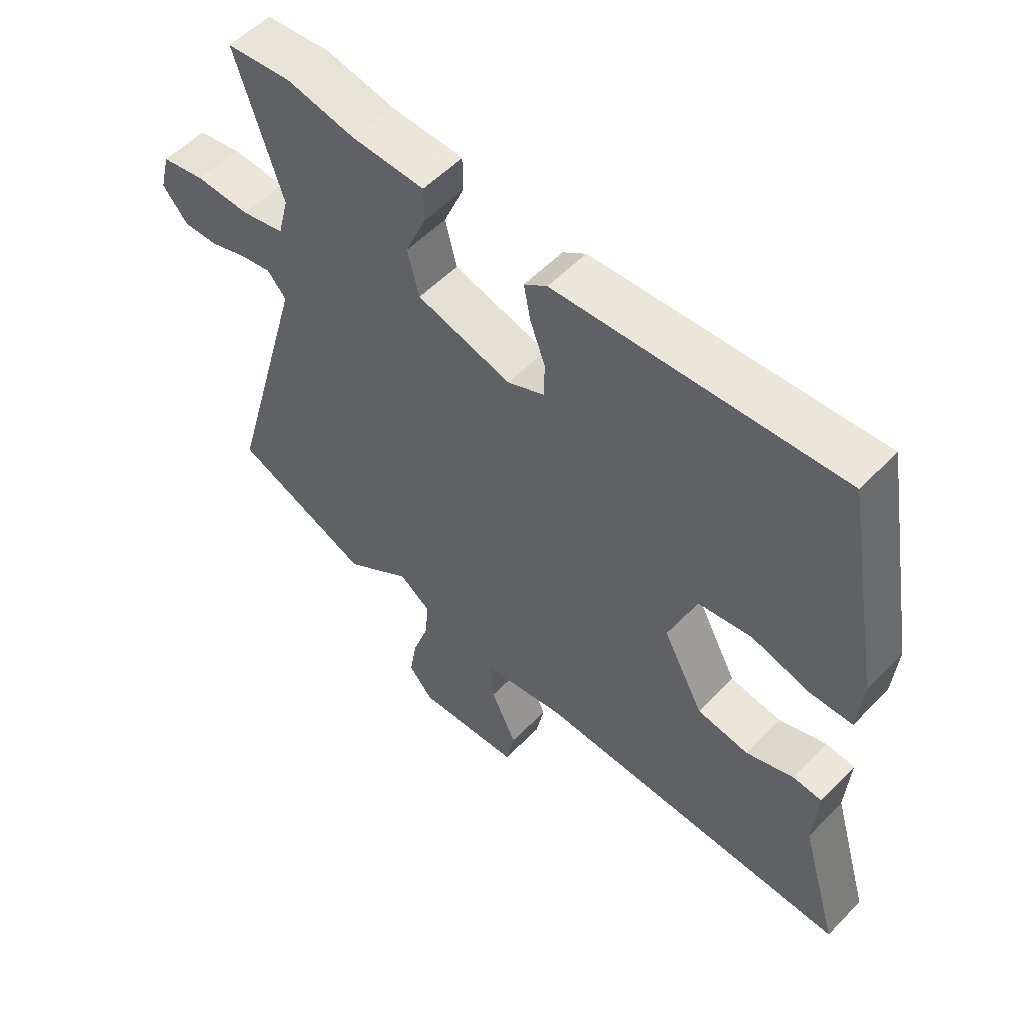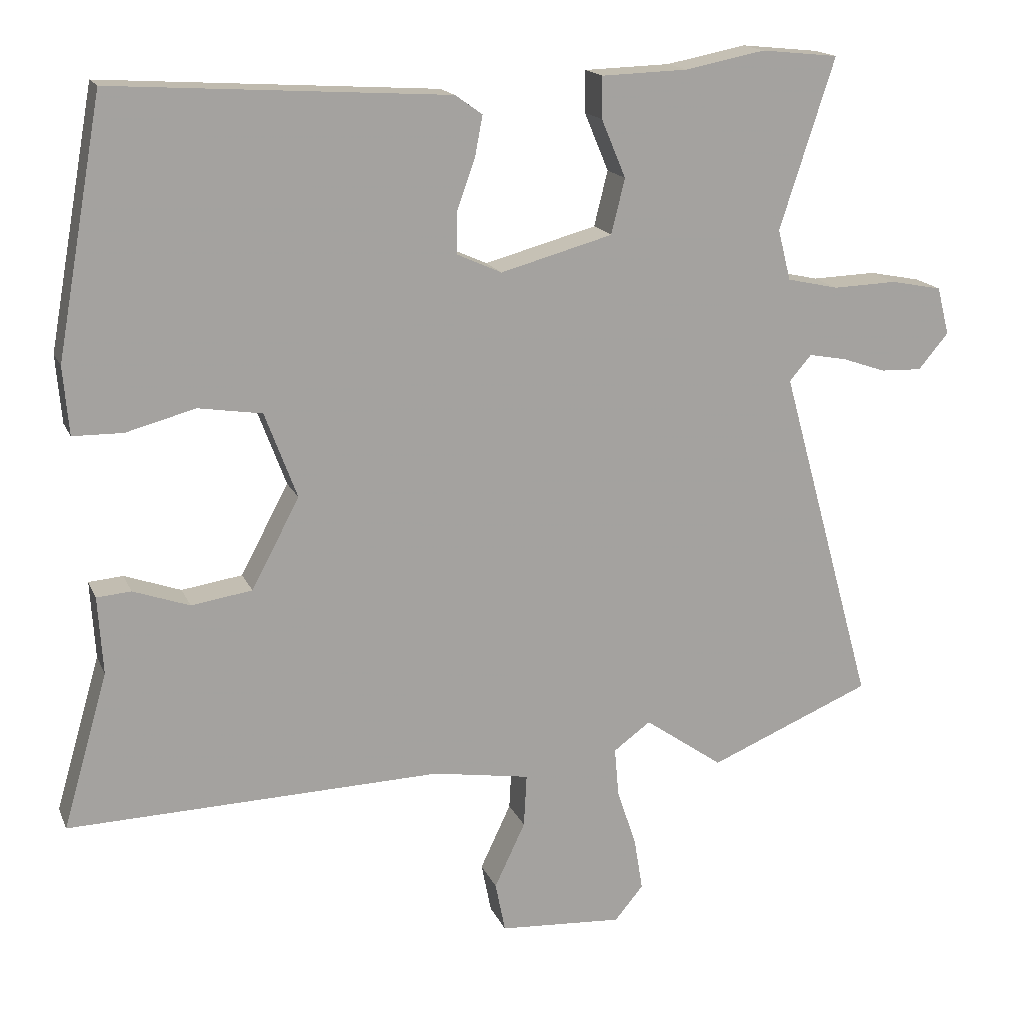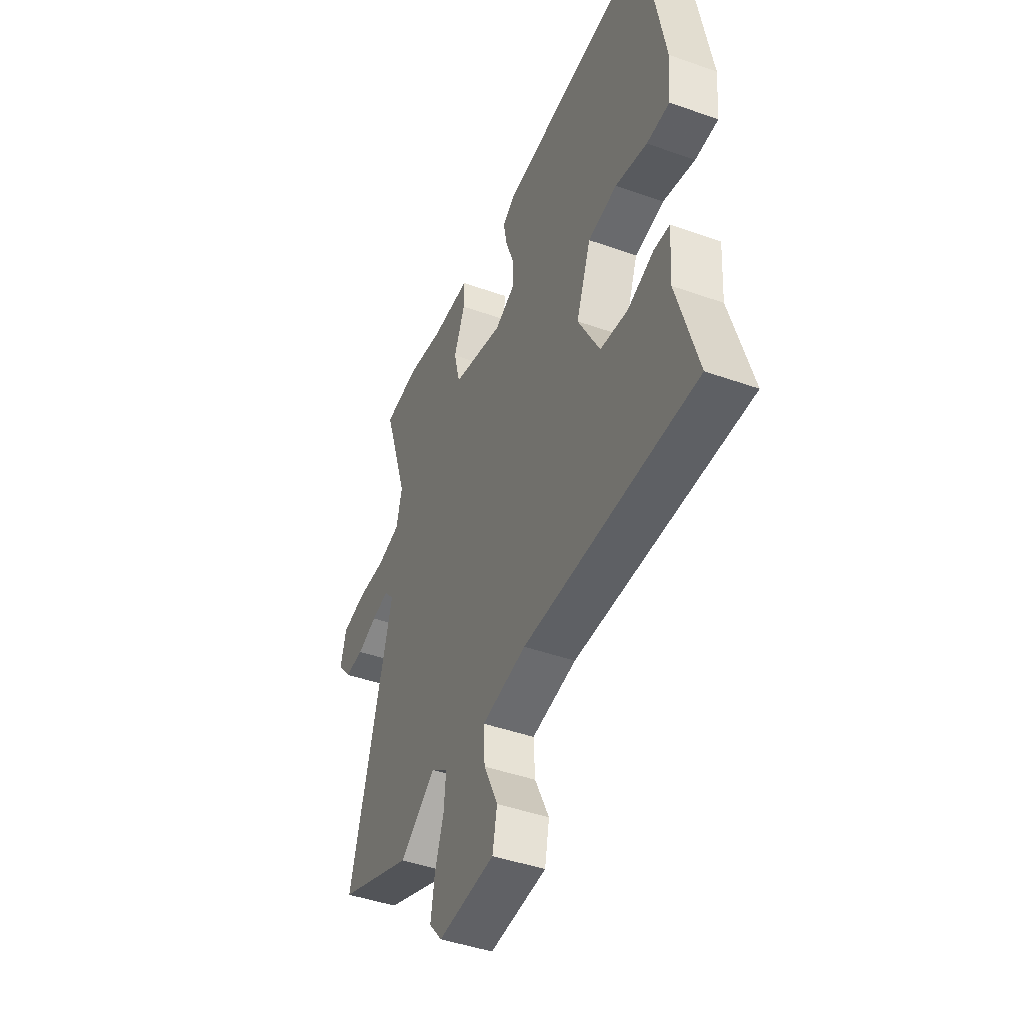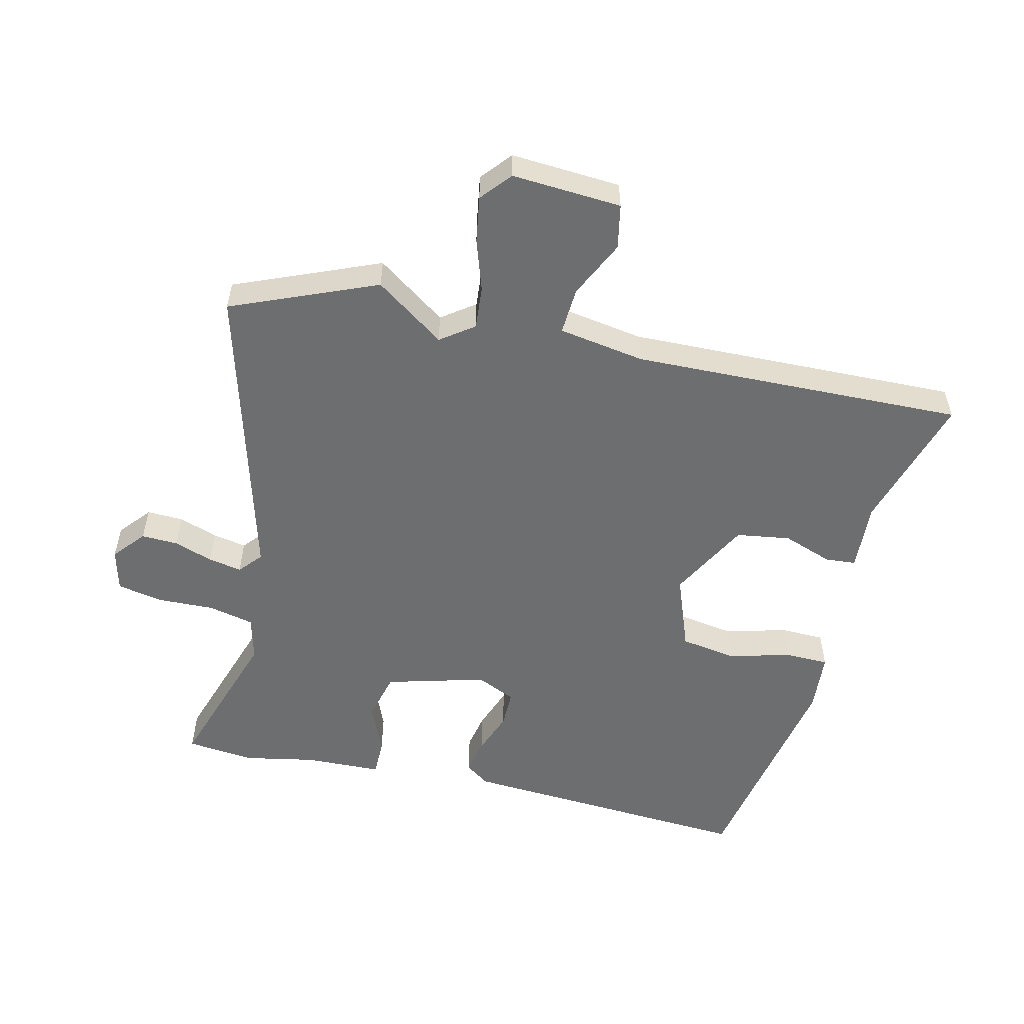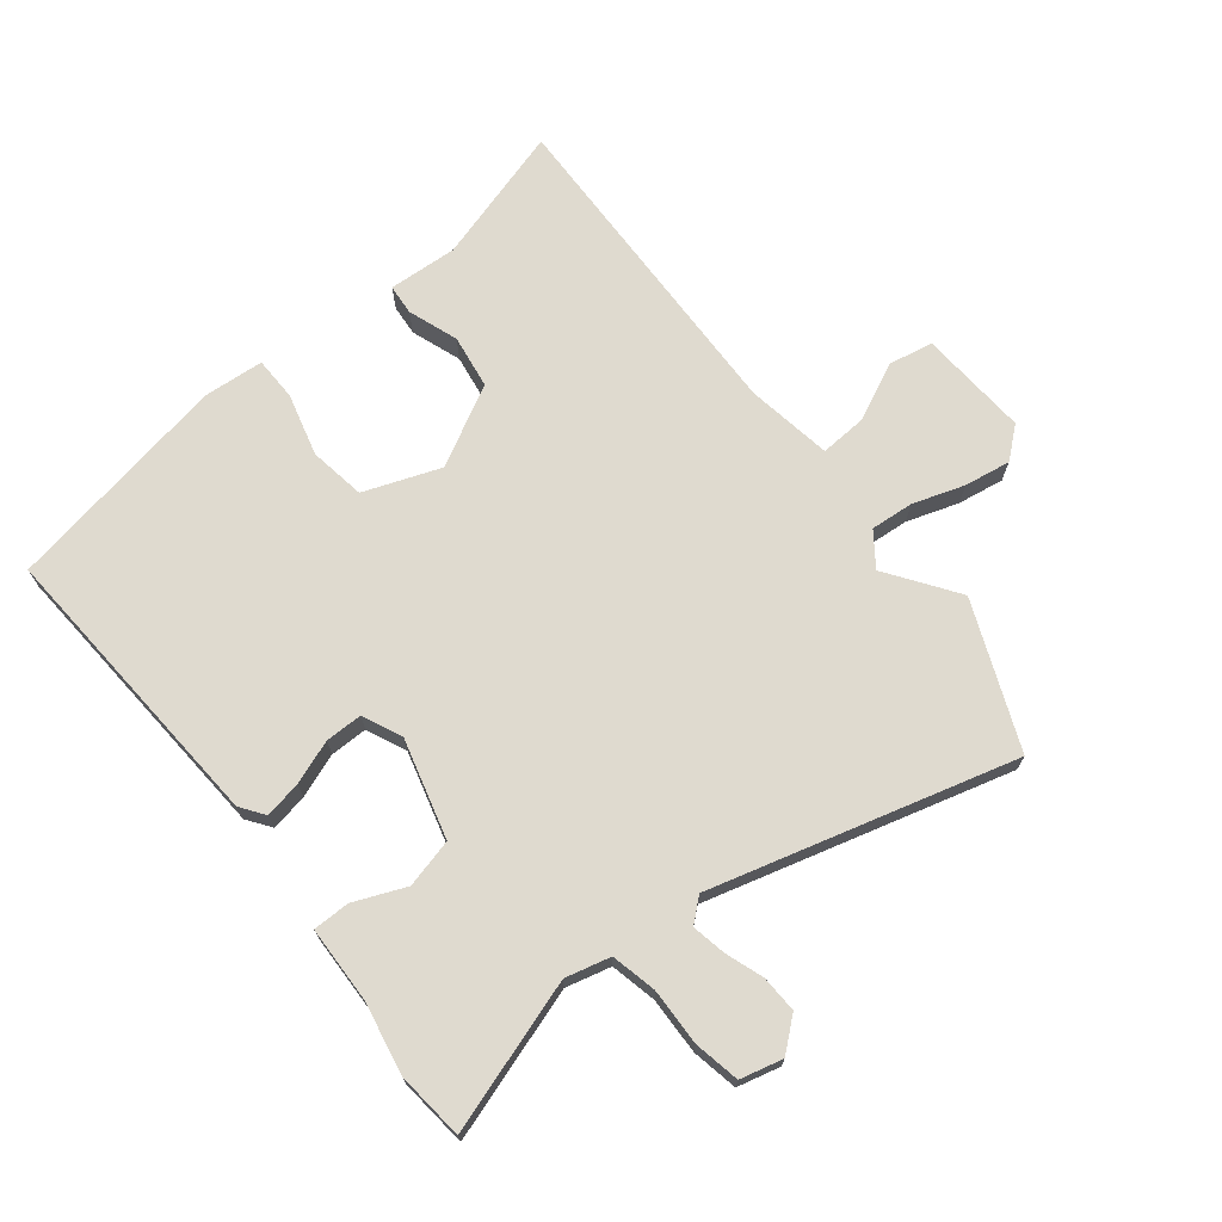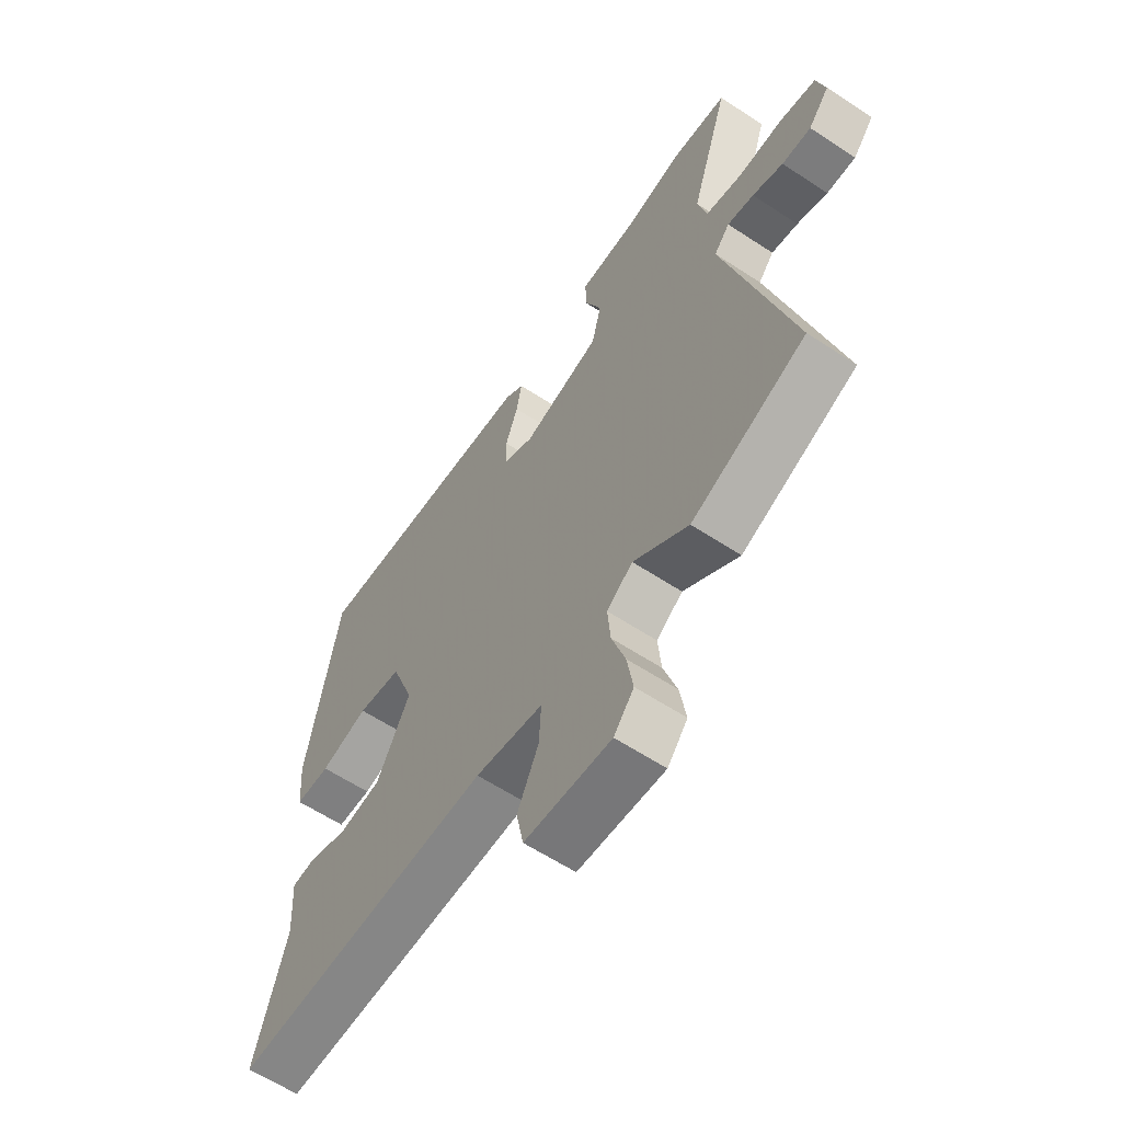
<metadata>
{"format":"obj","ext":"obj","renderer":"f3d","projection":"perspective","resolution":1024,"background":"white","views":[{"elev":54.8,"azim":-137.1,"up":"+Z"},{"elev":16.5,"azim":-17.6,"up":"+Z"},{"elev":-44.6,"azim":-112.5,"up":"+Z"},{"elev":-54.2,"azim":166.6,"up":"+Y"},{"elev":70.7,"azim":51.4,"up":"+Y"},{"elev":-60.5,"azim":56.0,"up":"+Z"}]}
</metadata>
<code>
v 0.644 0.07 -0.44
v 0.416 0.07 -0.535
v 0.306 0.07 -0.458
v 0.254 0.07 -0.496
v 0.26 0.07 -0.564
v 0.287 0.07 -0.645
v 0.299 0.07 -0.718
v 0.259 0.07 -0.766
v 0.086 0.07 -0.755
v 0.072 0.07 -0.685
v 0.115 0.07 -0.594
v 0.119 0.07 -0.52
v -0.017 0.07 -0.498
v -0.541 0.07 -0.513
v -0.478 0.07 -0.296
v -0.485 0.07 -0.187
v -0.437 0.07 -0.183
v -0.358 0.07 -0.211
v -0.273 0.07 -0.198
v -0.206 0.07 -0.072
v -0.251 0.07 0.048
v -0.34 0.07 0.062
v -0.437 0.07 0.036
v -0.507 0.07 0.037
v -0.515 0.07 0.132
v -0.451 0.07 0.489
v 0.018 0.07 0.46
v 0.056 0.07 0.433
v 0.045 0.07 0.375
v 0.02 0.07 0.306
v 0.02 0.07 0.247
v 0.082 0.07 0.219
v 0.239 0.07 0.262
v 0.258 0.07 0.339
v 0.224 0.07 0.42
v 0.224 0.07 0.478
v 0.345 0.07 0.482
v 0.457 0.07 0.504
v 0.565 0.07 0.493
v 0.488 0.07 0.255
v 0.506 0.07 0.184
v 0.578 0.07 0.168
v 0.668 0.07 0.171
v 0.74 0.07 0.157
v 0.757 0.07 0.09
v 0.715 0.07 0.04
v 0.657 0.07 0.042
v 0.596 0.07 0.063
v 0.543 0.07 0.073
v 0.512 0.07 0.037
v 0.644 0 -0.44
v 0.416 0 -0.535
v 0.306 0 -0.458
v 0.254 0 -0.496
v 0.26 0 -0.564
v 0.287 0 -0.645
v 0.299 0 -0.718
v 0.259 0 -0.766
v 0.086 0 -0.755
v 0.072 0 -0.685
v 0.115 0 -0.594
v 0.119 0 -0.52
v -0.017 0 -0.498
v -0.541 0 -0.513
v -0.478 0 -0.296
v -0.485 0 -0.187
v -0.437 0 -0.183
v -0.358 0 -0.211
v -0.273 0 -0.198
v -0.206 0 -0.072
v -0.251 0 0.048
v -0.34 0 0.062
v -0.437 0 0.036
v -0.507 0 0.037
v -0.515 0 0.132
v -0.451 0 0.489
v 0.018 0 0.46
v 0.056 0 0.433
v 0.045 0 0.375
v 0.02 0 0.306
v 0.02 0 0.247
v 0.082 0 0.219
v 0.239 0 0.262
v 0.258 0 0.339
v 0.224 0 0.42
v 0.224 0 0.478
v 0.345 0 0.482
v 0.457 0 0.504
v 0.565 0 0.493
v 0.488 0 0.255
v 0.506 0 0.184
v 0.578 0 0.168
v 0.668 0 0.171
v 0.74 0 0.157
v 0.757 0 0.09
v 0.715 0 0.04
v 0.657 0 0.042
v 0.596 0 0.063
v 0.543 0 0.073
v 0.512 0 0.037
f 45 46 47 48
f 45 48 49
f 42 43 44 45
f 41 42 45 49
f 37 38 39 40
f 37 40 41
f 34 35 36 37
f 33 34 37 41
f 32 33 41 49
f 27 28 29 30
f 27 30 31
f 26 27 31
f 25 26 31
f 22 23 24 25
f 21 22 25 31
f 20 21 31 32
f 15 16 17 18
f 13 14 15 18
f 12 13 18 19
f 8 9 10 11
f 8 11 12
f 5 6 7 8
f 4 5 8 12
f 3 4 12 19
f 50 1 2 3
f 20 32 49 50
f 3 19 20 50
f 98 97 96 95
f 99 98 95
f 95 94 93 92
f 99 95 92 91
f 90 89 88 87
f 91 90 87
f 87 86 85 84
f 91 87 84 83
f 99 91 83 82
f 80 79 78 77
f 81 80 77
f 81 77 76
f 81 76 75
f 75 74 73 72
f 81 75 72 71
f 82 81 71 70
f 68 67 66 65
f 68 65 64 63
f 69 68 63 62
f 61 60 59 58
f 62 61 58
f 58 57 56 55
f 62 58 55 54
f 69 62 54 53
f 53 52 51 100
f 100 99 82 70
f 100 70 69 53
f 1 51 52 2
f 2 52 53 3
f 3 53 54 4
f 4 54 55 5
f 5 55 56 6
f 6 56 57 7
f 7 57 58 8
f 8 58 59 9
f 9 59 60 10
f 10 60 61 11
f 11 61 62 12
f 12 62 63 13
f 13 63 64 14
f 14 64 65 15
f 15 65 66 16
f 16 66 67 17
f 17 67 68 18
f 18 68 69 19
f 19 69 70 20
f 20 70 71 21
f 21 71 72 22
f 22 72 73 23
f 23 73 74 24
f 24 74 75 25
f 25 75 76 26
f 26 76 77 27
f 27 77 78 28
f 28 78 79 29
f 29 79 80 30
f 30 80 81 31
f 31 81 82 32
f 32 82 83 33
f 33 83 84 34
f 34 84 85 35
f 35 85 86 36
f 36 86 87 37
f 37 87 88 38
f 38 88 89 39
f 39 89 90 40
f 40 90 91 41
f 41 91 92 42
f 42 92 93 43
f 43 93 94 44
f 44 94 95 45
f 45 95 96 46
f 46 96 97 47
f 47 97 98 48
f 48 98 99 49
f 49 99 100 50
f 50 100 51 1

</code>
